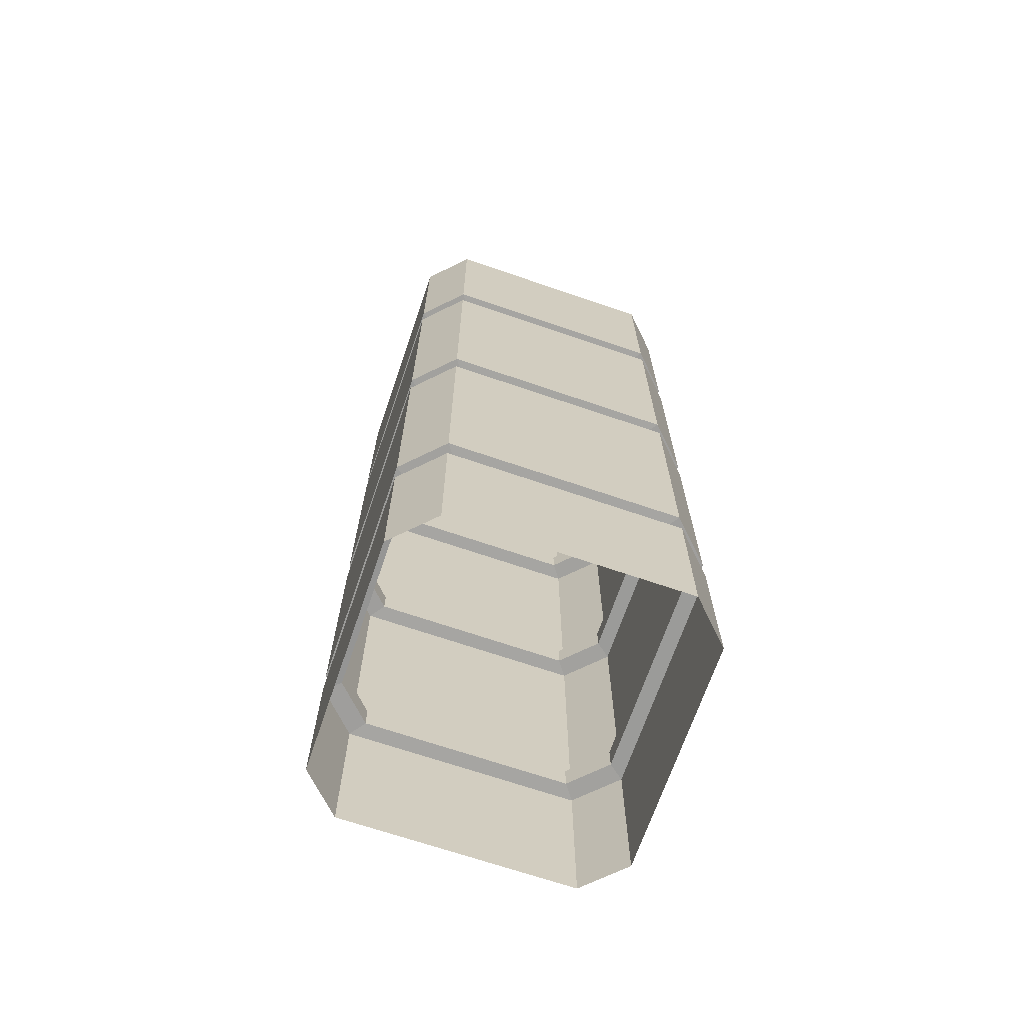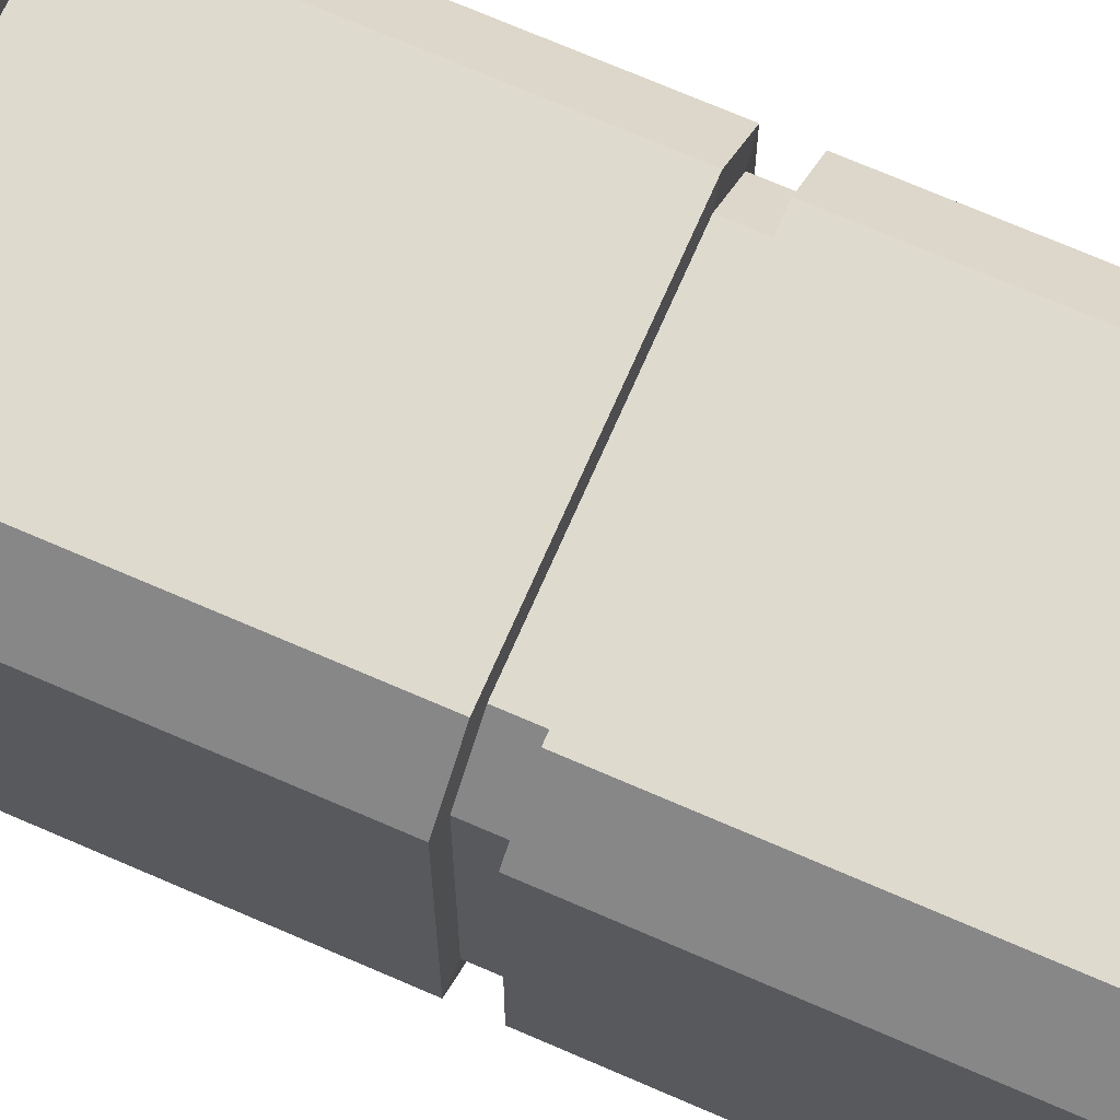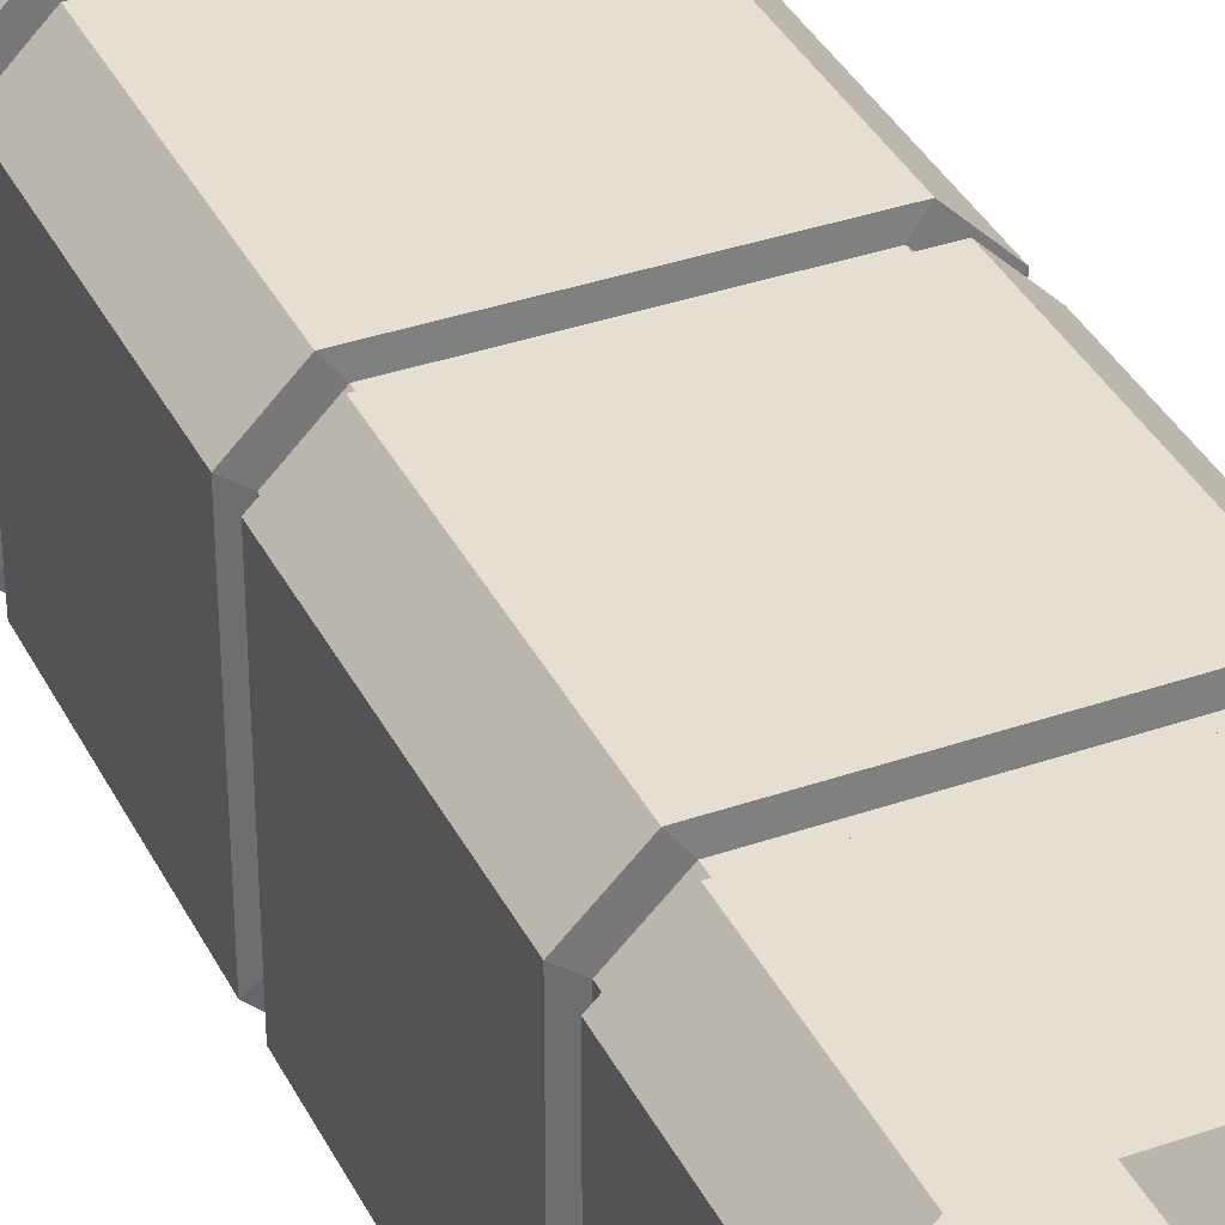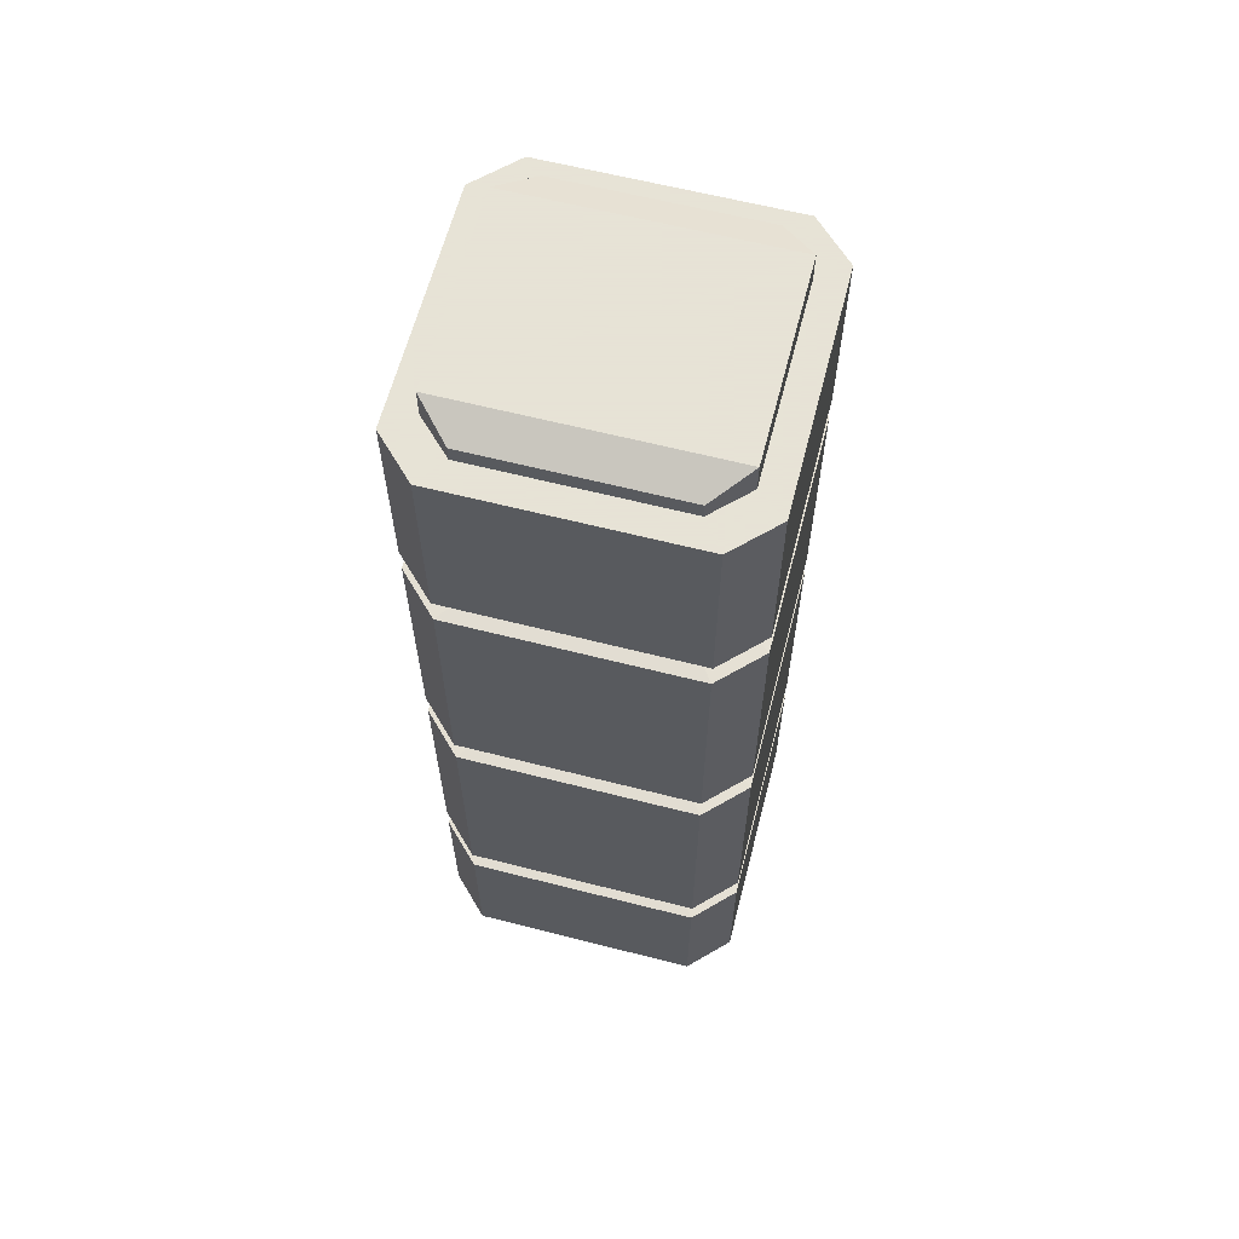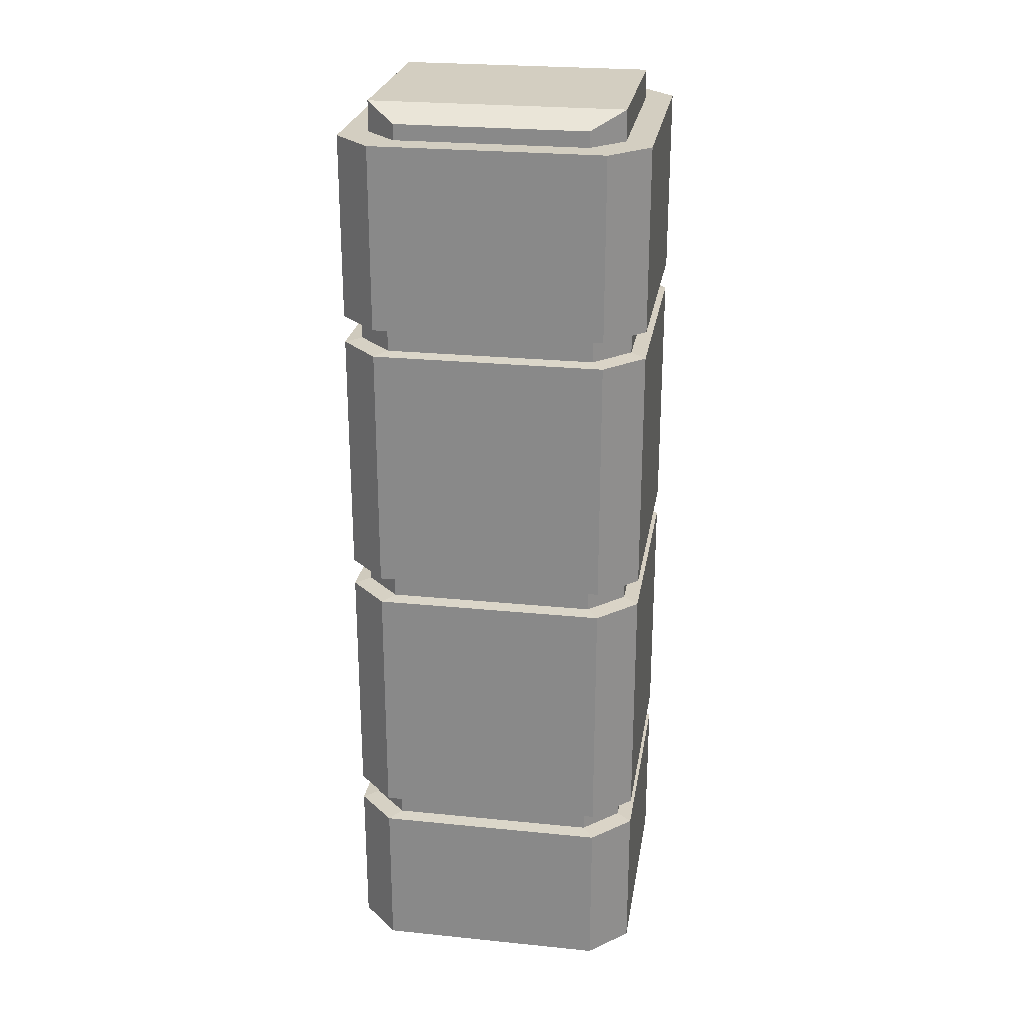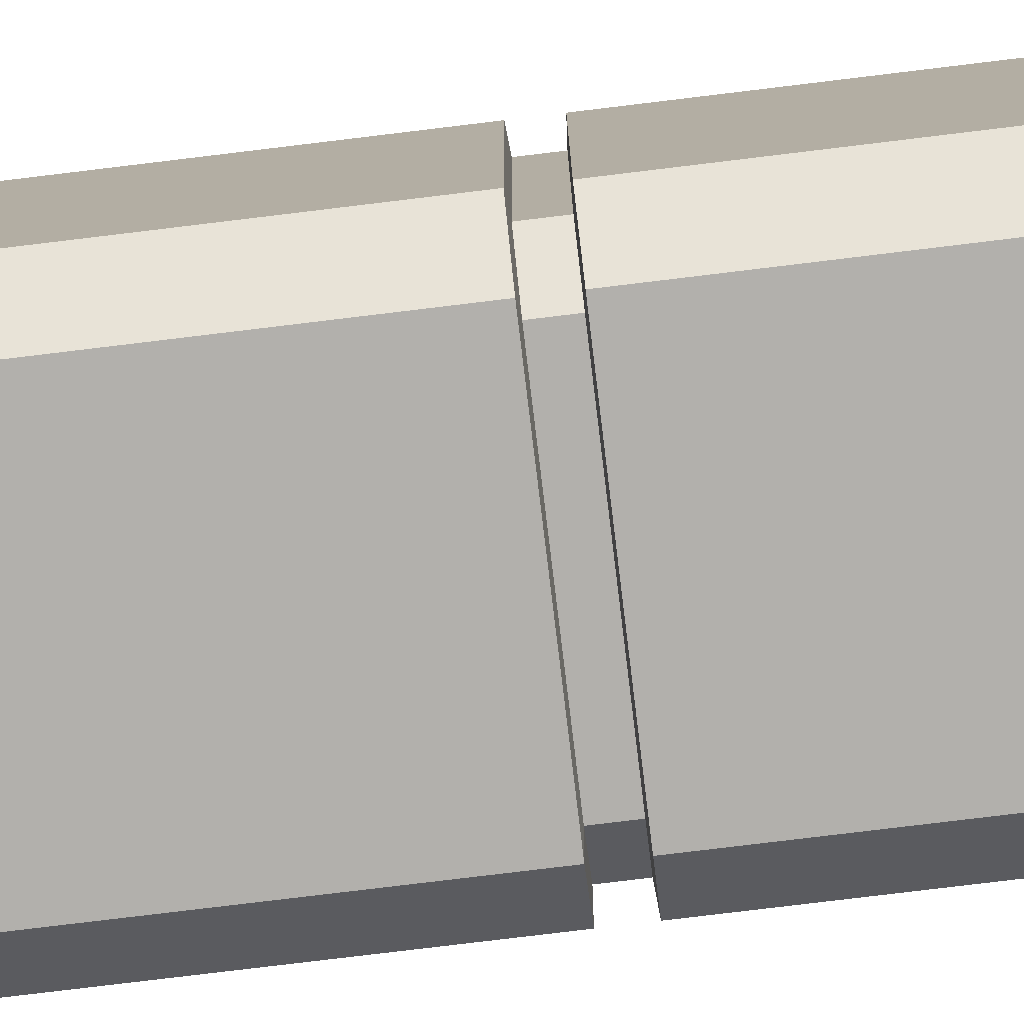
<metadata>
{"format":"obj","ext":"obj","renderer":"f3d","projection":"perspective","resolution":1024,"background":"white","views":[{"elev":-68.7,"azim":-108.9,"up":"+Y"},{"elev":71.1,"azim":-66.5,"up":"+Z"},{"elev":36.6,"azim":-24.2,"up":"+Z"},{"elev":62.8,"azim":-75.5,"up":"+Y"},{"elev":25.1,"azim":-80.7,"up":"+Y"},{"elev":-78.6,"azim":-83.1,"up":"+Z"}]}
</metadata>
<code>
o SM_SkySquare_Buildings_V1.0
v 1 6 -0.75
v 0.75 6 -1
v 0.75 0 -1
v 1 0 -0.75
v 0.75 6 1
v 1 6 0.75
v 1 0 0.75
v 0.75 0 1
v -0.75 6 -1
v -1 6 -0.75
v -1 0 -0.75
v -0.75 0 -1
v -1 6 0.75
v -0.75 6 1
v -0.75 0 1
v -1 0 0.75
v 0.75 4.8 1
v 0.75 4.62 1
v 0.75 3 1
v 0.75 2.82 1
v 0.75 1.2 1
v 0.75 1.02 1
v 1 1.02 0.75
v 1 1.2 0.75
v 1 2.82 0.75
v 1 3 0.75
v 1 4.62 0.75
v 1 4.8 0.75
v 1 4.8 -0.75
v 1 4.62 -0.75
v 1 3 -0.75
v 1 2.82 -0.75
v 1 1.2 -0.75
v 1 1.02 -0.75
v 0.75 1.02 -1
v 0.75 1.2 -1
v 0.75 2.82 -1
v 0.75 3 -1
v 0.75 4.62 -1
v 0.75 4.8 -1
v -0.75 4.8 -1
v -0.75 4.62 -1
v -0.75 3 -1
v -0.75 2.82 -1
v -0.75 1.2 -1
v -0.75 1.02 -1
v -1 1.02 -0.75
v -1 1.2 -0.75
v -1 2.82 -0.75
v -1 3 -0.75
v -1 4.62 -0.75
v -1 4.8 -0.75
v -0.75 1.02 1
v -0.75 1.2 1
v -0.75 2.82 1
v -0.75 3 1
v -0.75 4.62 1
v -0.75 4.8 1
v -1 4.8 0.75
v -1 4.62 0.75
v -1 3 0.75
v -1 2.82 0.75
v -1 1.2 0.75
v -1 1.02 0.75
v 0.675 4.791 0.9
v 0.675 4.629 0.9
v 0.9 4.629 0.675
v 0.9 4.791 0.675
v 0.9 4.791 -0.675
v 0.9 4.629 -0.675
v 0.675 4.629 -0.9
v 0.675 4.791 -0.9
v -0.675 4.791 -0.9
v -0.675 4.629 -0.9
v -0.9 4.629 -0.675
v -0.9 4.791 -0.675
v -0.675 4.629 0.9
v -0.675 4.791 0.9
v -0.9 4.791 0.675
v -0.9 4.629 0.675
v 0.675 2.991 0.9
v 0.675 2.829 0.9
v 0.9 2.829 0.675
v 0.9 2.991 0.675
v 0.9 2.991 -0.675
v 0.9 2.829 -0.675
v 0.675 2.829 -0.9
v 0.675 2.991 -0.9
v -0.675 2.991 -0.9
v -0.675 2.829 -0.9
v -0.9 2.829 -0.675
v -0.9 2.991 -0.675
v -0.675 2.829 0.9
v -0.675 2.991 0.9
v -0.9 2.991 0.675
v -0.9 2.829 0.675
v 0.675 1.191 0.9
v 0.675 1.029 0.9
v 0.9 1.029 0.675
v 0.9 1.191 0.675
v 0.9 1.191 -0.675
v 0.9 1.029 -0.675
v 0.675 1.029 -0.9
v 0.675 1.191 -0.9
v -0.675 1.191 -0.9
v -0.675 1.029 -0.9
v -0.9 1.029 -0.675
v -0.9 1.191 -0.675
v -0.675 1.029 0.9
v -0.675 1.191 0.9
v -0.9 1.191 0.675
v -0.9 1.029 0.675
v 0.6187 6 0.825
v 0.6187 6 -0.825
v -0.6187 6 -0.825
v -0.6187 6 0.825
v 0.825 6 0.6187
v 0.825 6 -0.6187
v -0.825 6 -0.6187
v -0.825 6 0.6187
v 0.6187 6.198 0.825
v 0.6187 6.198 -0.825
v -0.6187 6.198 -0.825
v -0.6187 6.198 0.825
v 0.825 6.102 0.6187
v 0.825 6.102 -0.6187
v -0.825 6.102 -0.6187
v -0.825 6.102 0.6187
f 31 30 27 26
f 17 5 14 58
f 59 13 10 52
f 1 2 114 118
f 22 8 7 23
f 34 4 3 35
f 46 12 11 47
f 9 41 52 10
f 58 14 13 59
f 10 13 120 119
f 5 6 117 113
f 4 34 23 7
f 63 48 108 111
f 54 55 62 63
f 56 61 95 94
f 56 57 60 61
f 40 29 69 72
f 15 53 64 16
f 36 33 101 104
f 44 45 48 49
f 49 62 96 91
f 42 43 50 51
f 51 60 80 75
f 1 29 40 2
f 18 27 67 66
f 30 31 38 39
f 62 55 93 96
f 32 33 36 37
f 54 63 111 110
f 5 17 28 6
f 60 57 77 80
f 18 19 26 27
f 19 56 94 81
f 20 21 24 25
f 22 23 99 98
f 41 9 2 40
f 17 58 78 65
f 43 42 39 38
f 44 49 91 90
f 45 44 37 36
f 47 64 112 107
f 12 46 35 3
f 64 53 109 112
f 63 62 49 48
f 55 20 82 93
f 61 60 51 50
f 28 17 65 68
f 16 64 47 11
f 21 54 110 97
f 21 20 55 54
f 50 43 89 92
f 19 18 57 56
f 57 18 66 77
f 8 22 53 15
f 24 21 97 100
f 32 37 87 86
f 33 32 25 24
f 42 51 75 74
f 29 1 6 28
f 70 69 68 67
f 77 78 79 80
f 73 74 75 76
f 69 70 71 72
f 65 66 67 68
f 74 73 72 71
f 80 79 76 75
f 66 65 78 77
f 58 59 79 78
f 59 52 76 79
f 27 30 70 67
f 30 39 71 70
f 39 42 74 71
f 52 41 73 76
f 29 28 68 69
f 41 40 72 73
f 86 85 84 83
f 93 94 95 96
f 89 90 91 92
f 85 86 87 88
f 81 82 83 84
f 90 89 88 87
f 96 95 92 91
f 82 81 94 93
f 61 50 92 95
f 25 32 86 83
f 37 44 90 87
f 31 26 84 85
f 43 38 88 89
f 26 19 81 84
f 20 25 83 82
f 38 31 85 88
f 102 101 100 99
f 109 110 111 112
f 105 106 107 108
f 101 102 103 104
f 97 98 99 100
f 106 105 104 103
f 112 111 108 107
f 98 97 110 109
f 23 34 102 99
f 35 46 106 103
f 34 35 103 102
f 33 24 100 101
f 48 45 105 108
f 45 36 104 105
f 46 47 107 106
f 53 22 98 109
f 116 113 121 124
f 113 117 125 121
f 115 119 127 123
f 13 14 116 120
f 14 5 113 116
f 9 10 119 115
f 2 9 115 114
f 6 1 118 117
f 126 122 121 125
f 121 122 123 124
f 124 123 127 128
f 114 115 123 122
f 120 116 124 128
f 118 114 122 126
f 119 120 128 127
f 117 118 126 125

</code>
